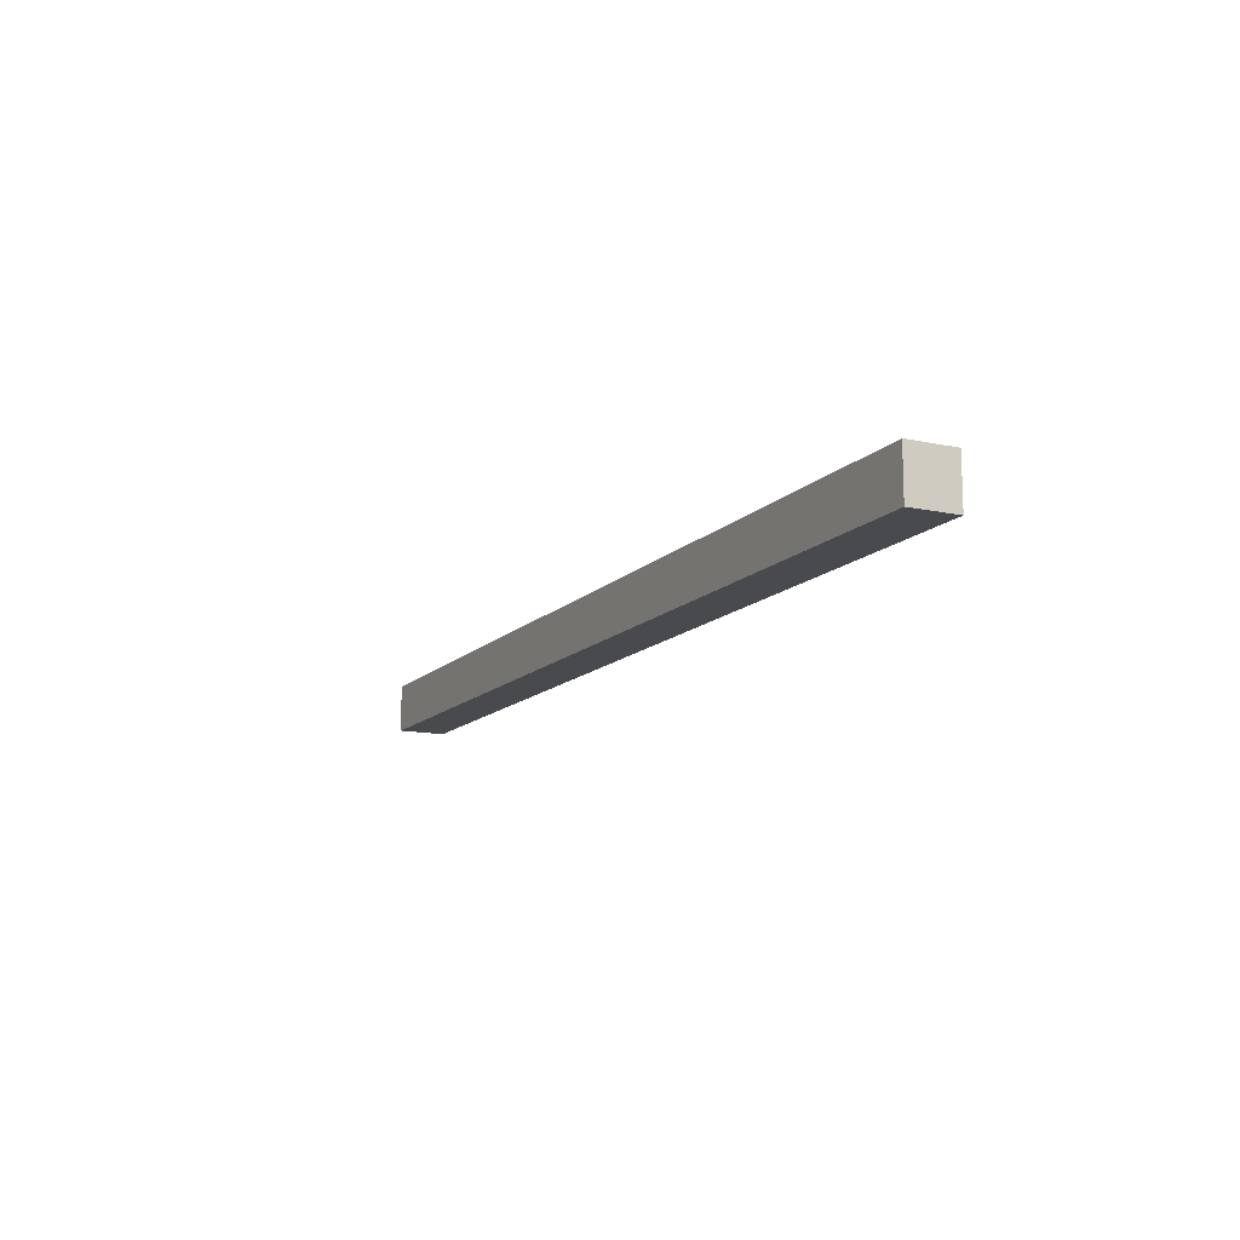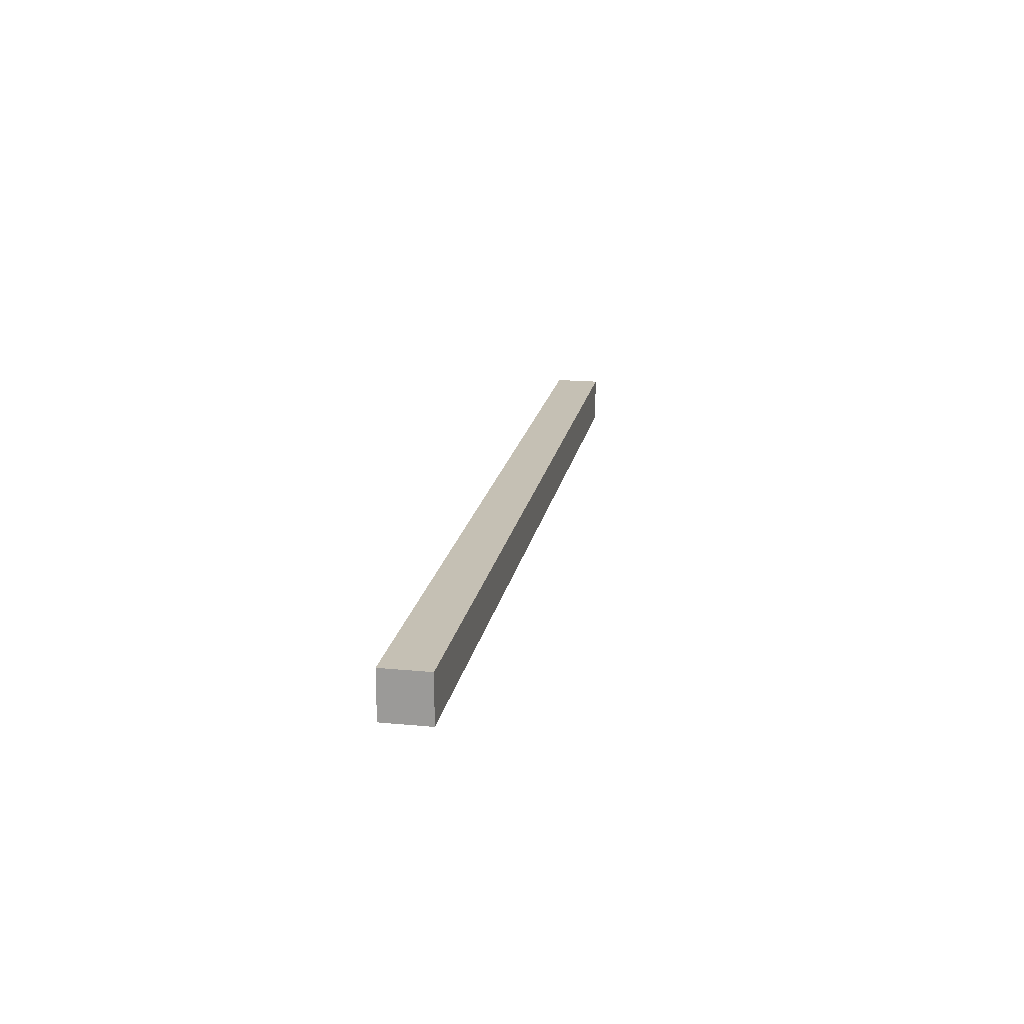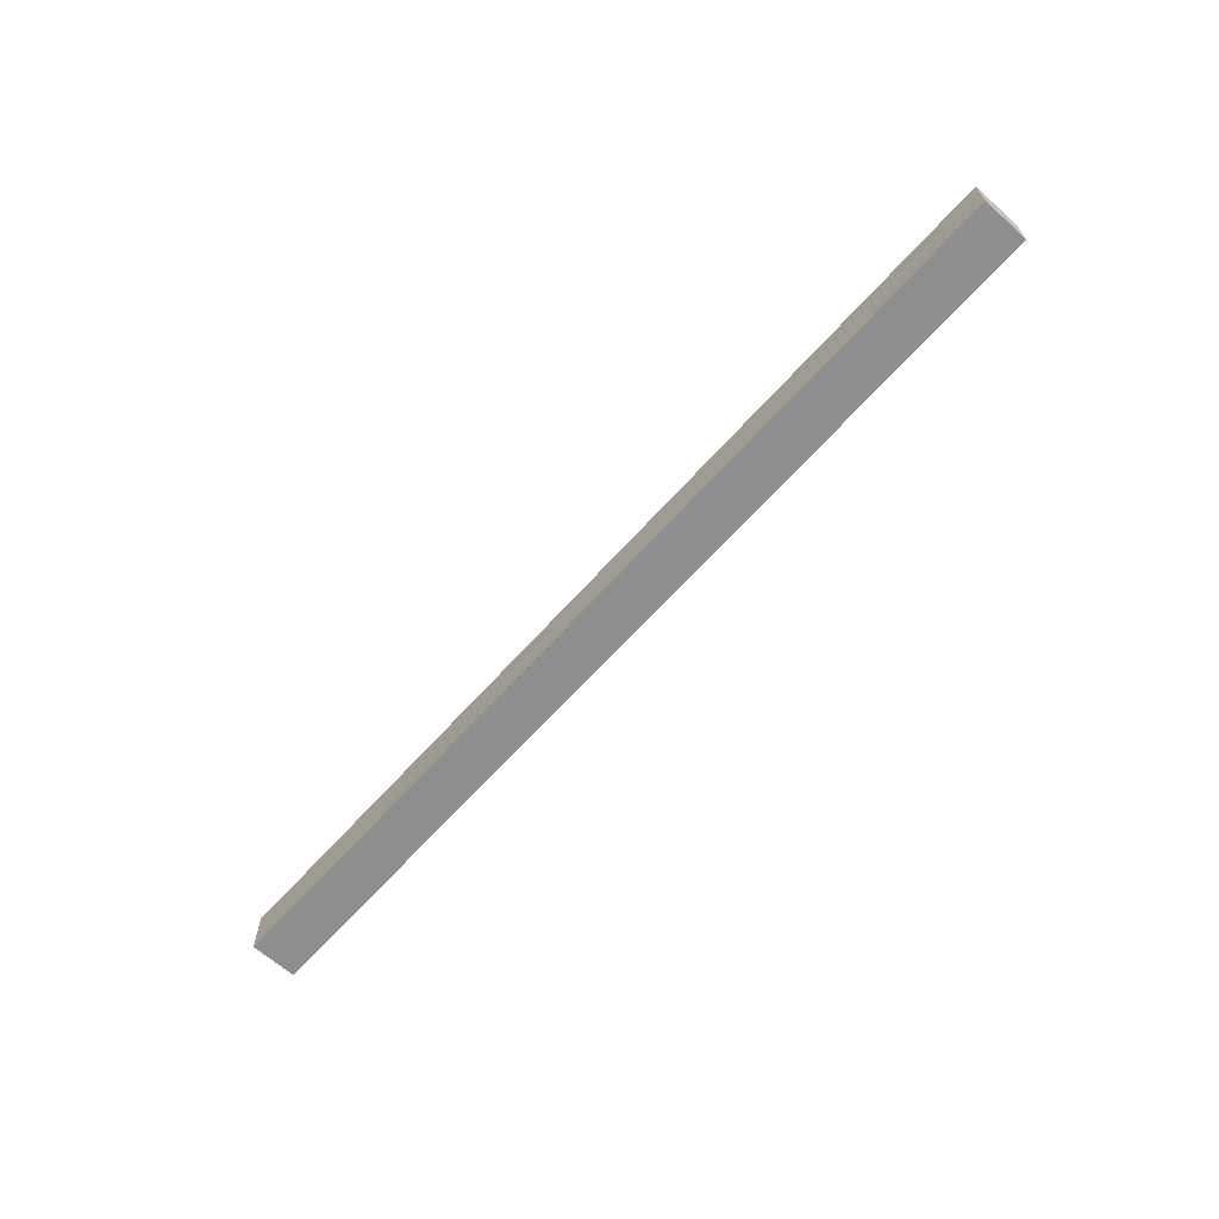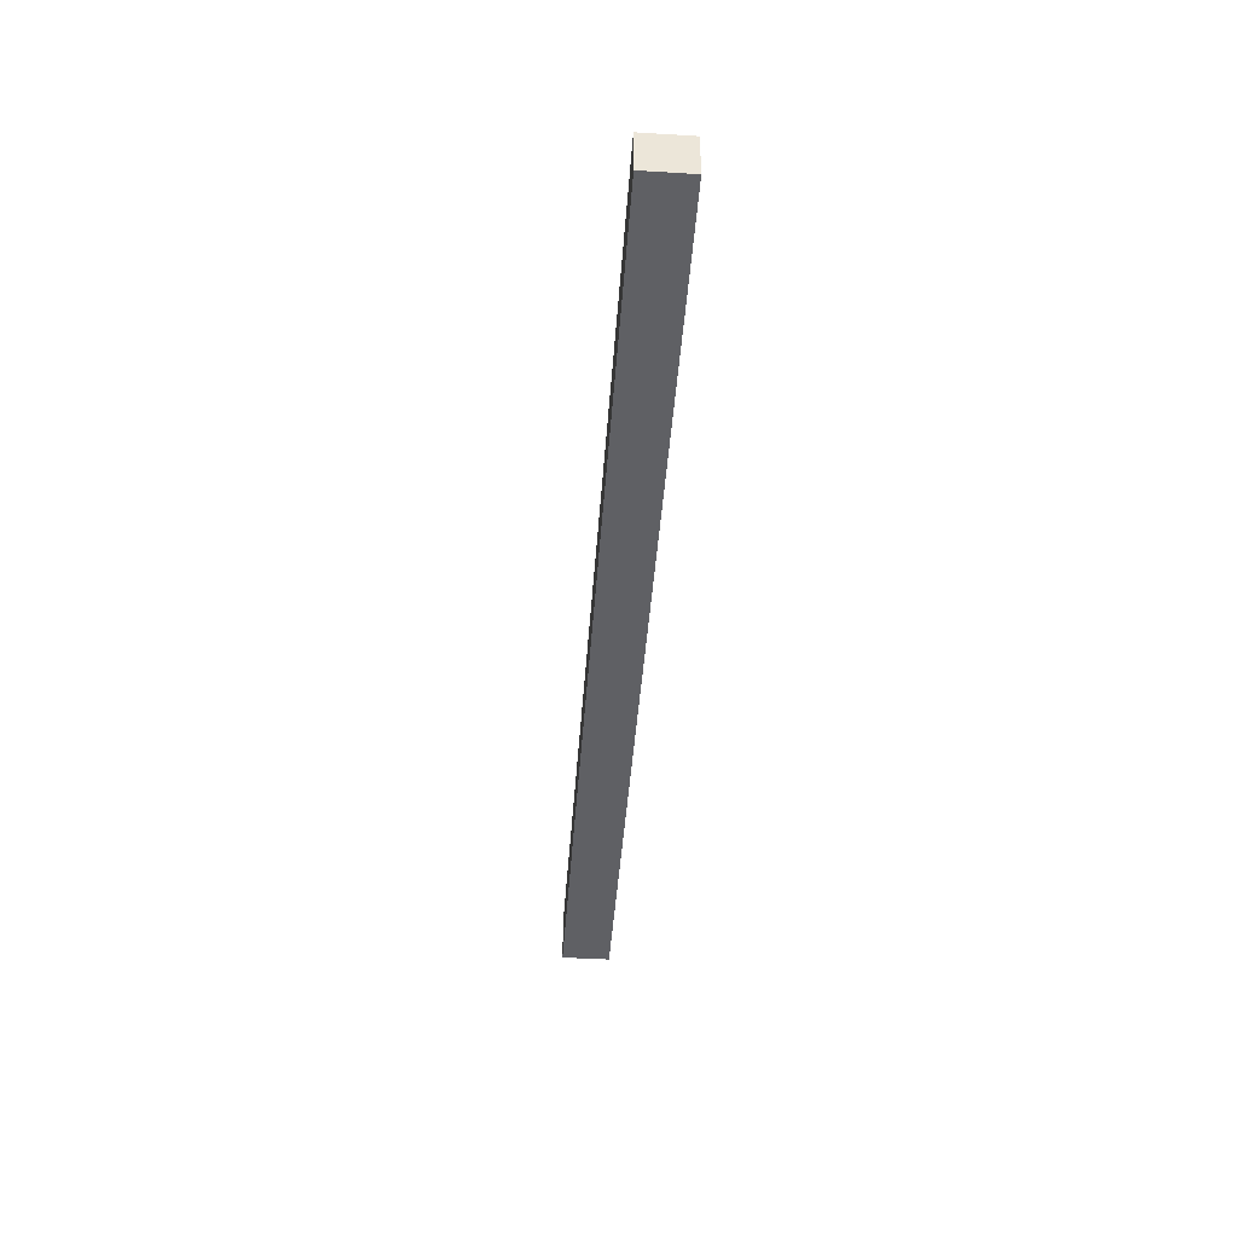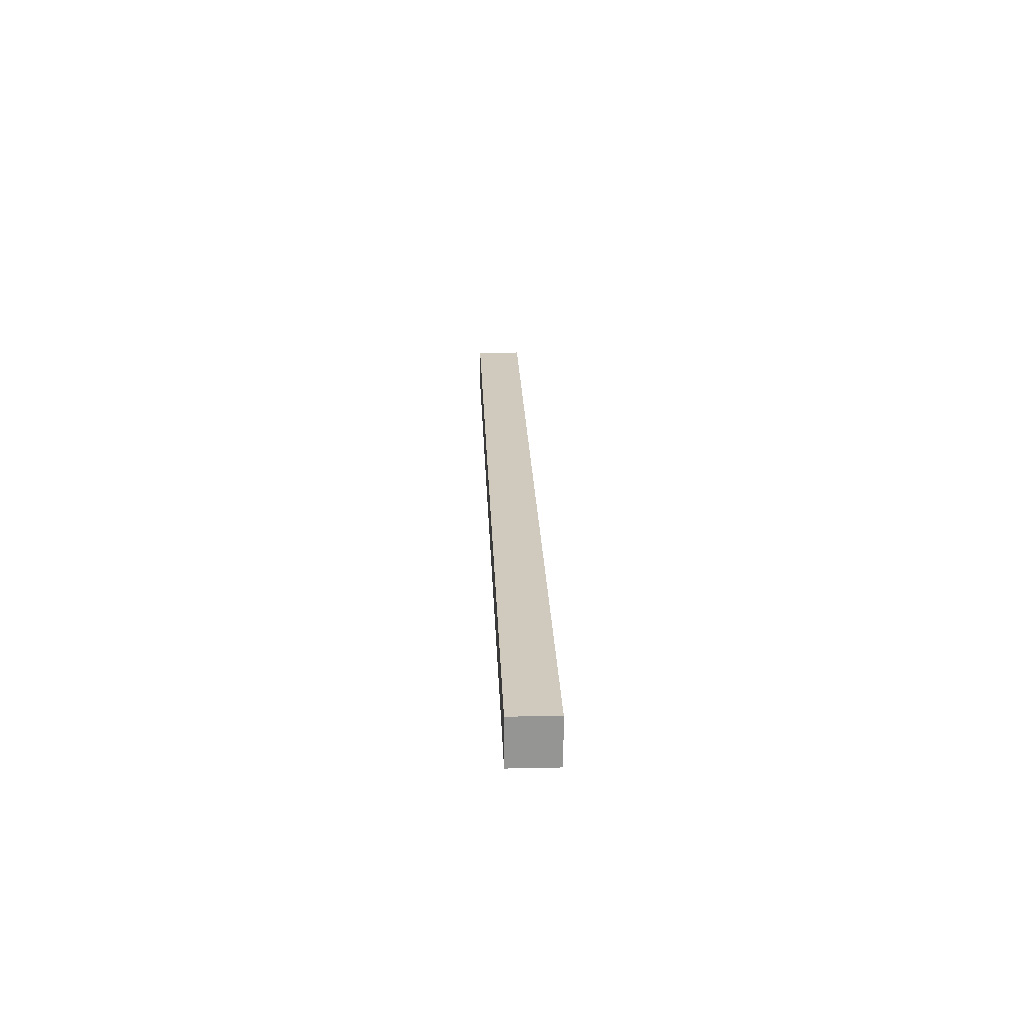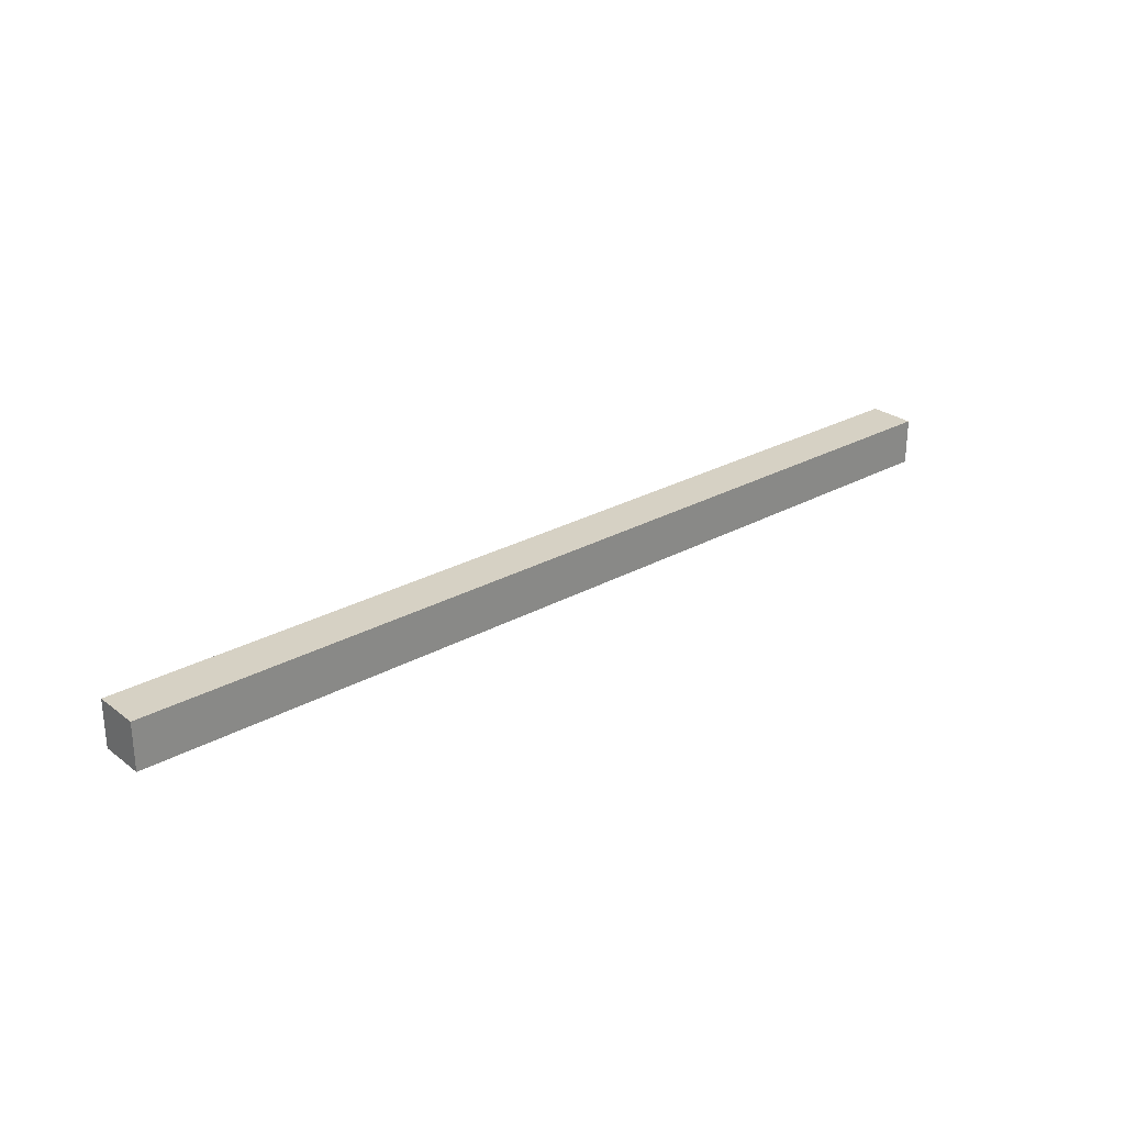
<metadata>
{"format":"obj","ext":"obj","renderer":"f3d","projection":"perspective","resolution":1024,"background":"white","views":[{"elev":-13.0,"azim":-116.2,"up":"+Z"},{"elev":18.4,"azim":-79.7,"up":"+Z"},{"elev":-65.0,"azim":48.2,"up":"+Z"},{"elev":-44.0,"azim":85.9,"up":"+Y"},{"elev":22.8,"azim":87.9,"up":"+Z"},{"elev":26.8,"azim":-40.8,"up":"+Y"}]}
</metadata>
<code>
o Holder
g Holder
v 0 0 0
v -6 0 0
v 0 0.3 0
v -6 0.3 0
v -6 0 -0.3
v -6 0.3 -0.3
v 0 0 -0.3
v 0 0.3 -0.3
f 3 4 2 1
f 4 6 5 2
f 6 8 7 5
f 8 3 1 7
f 8 6 4 3
f 1 2 5 7

</code>
